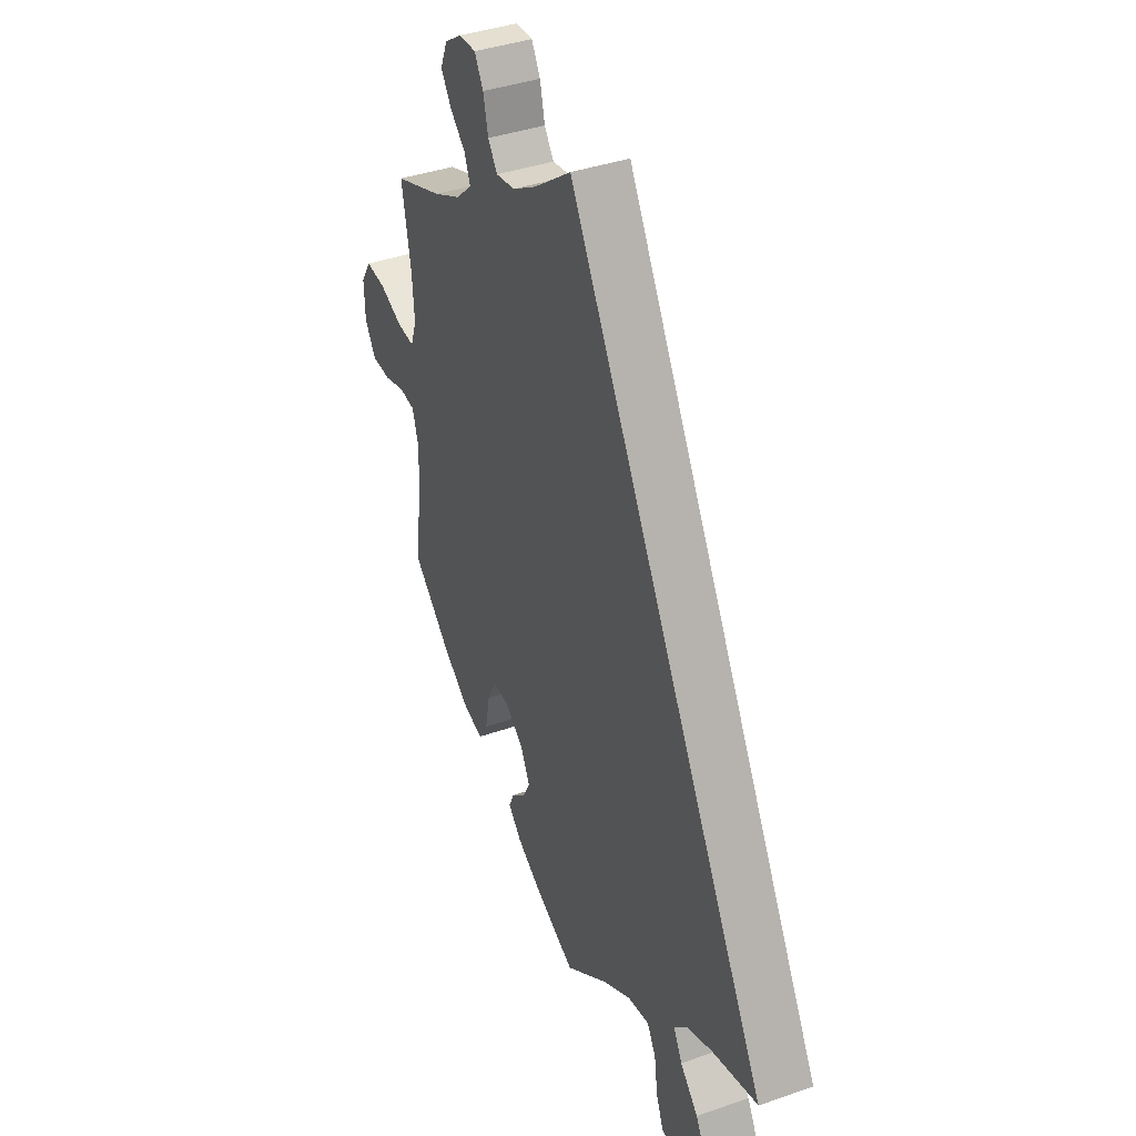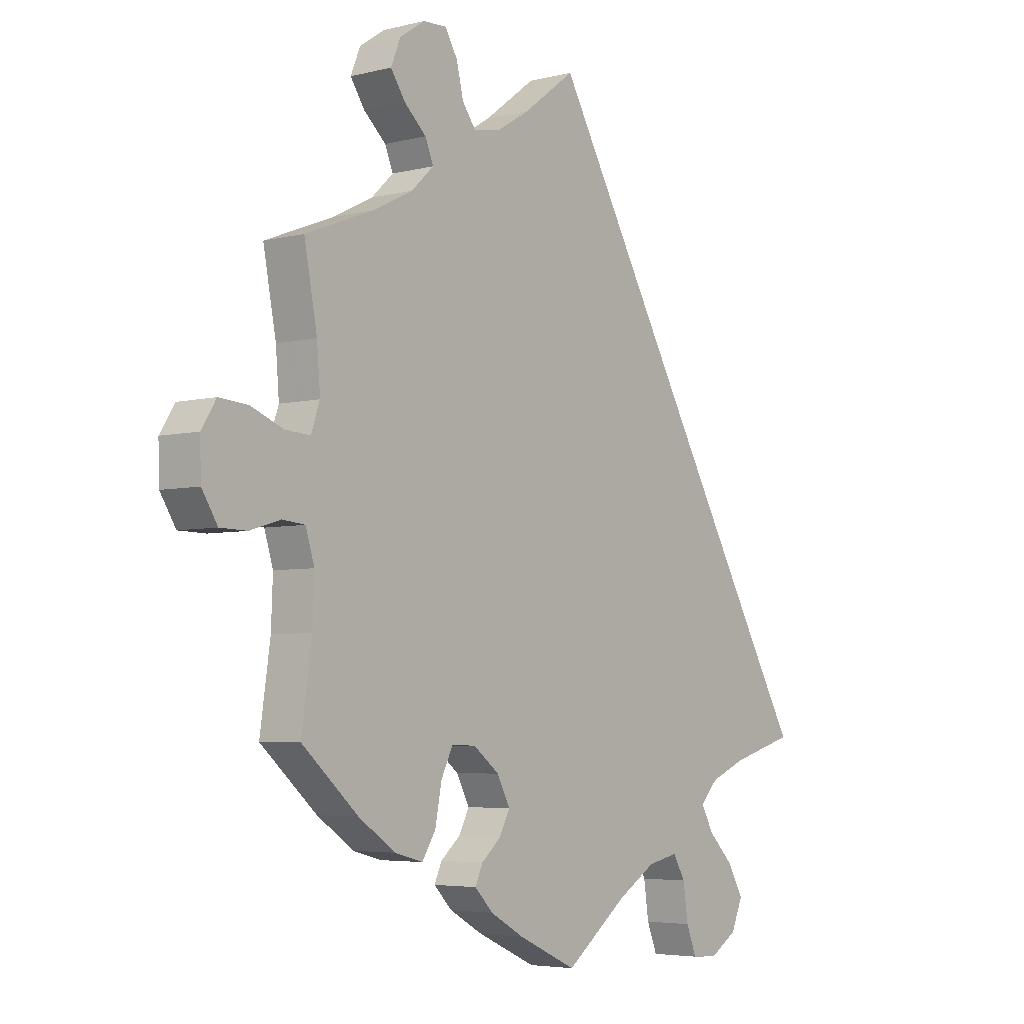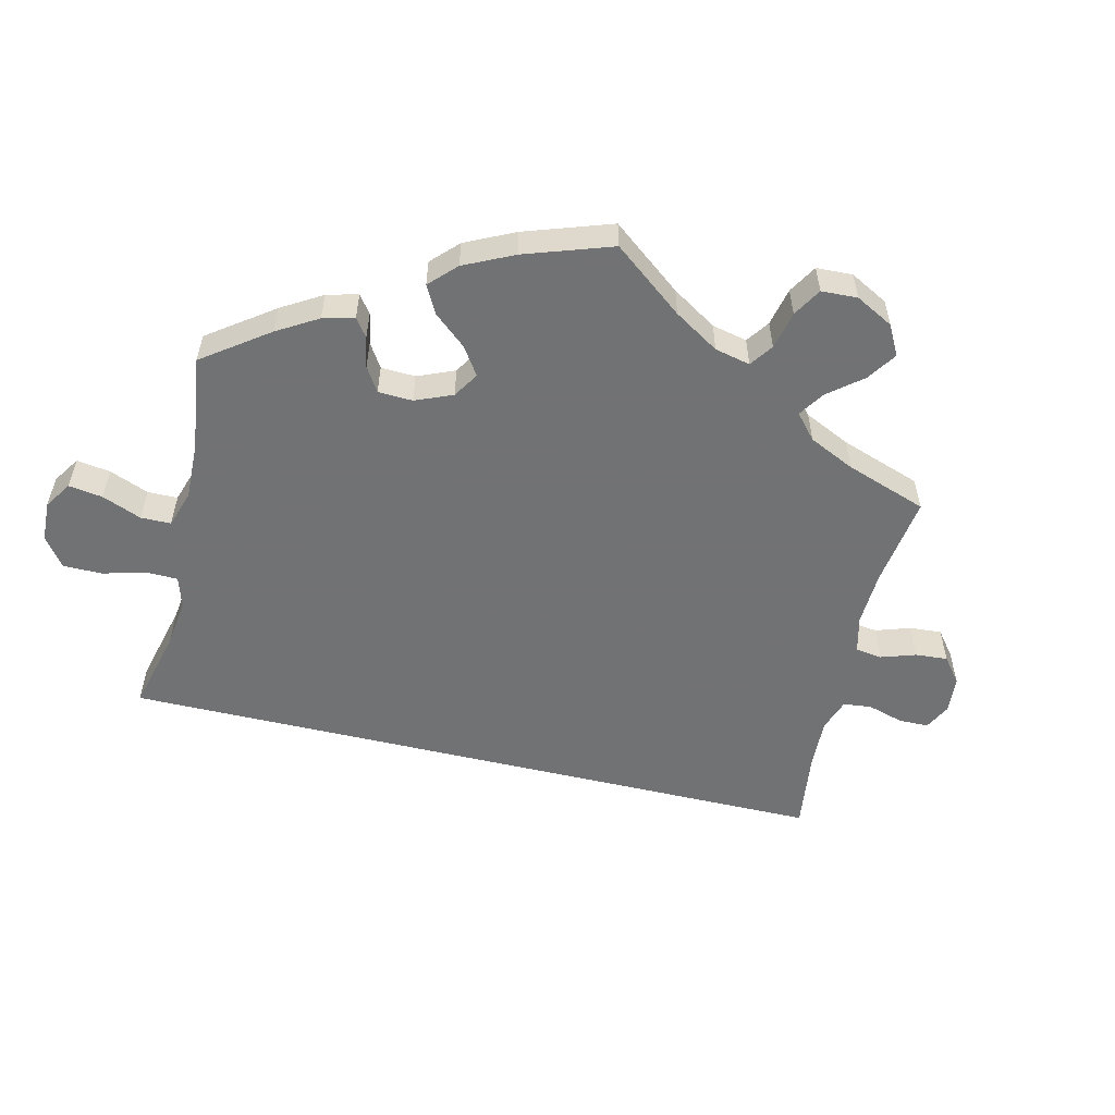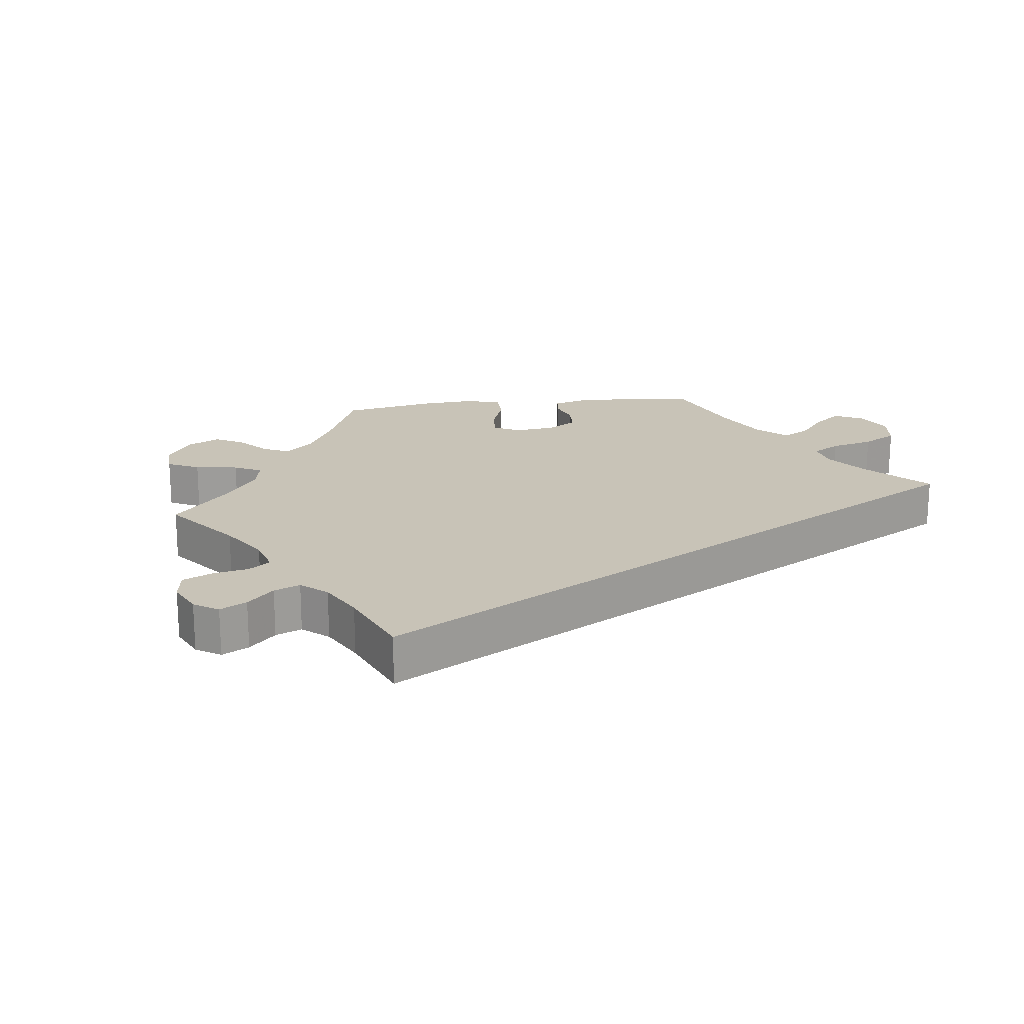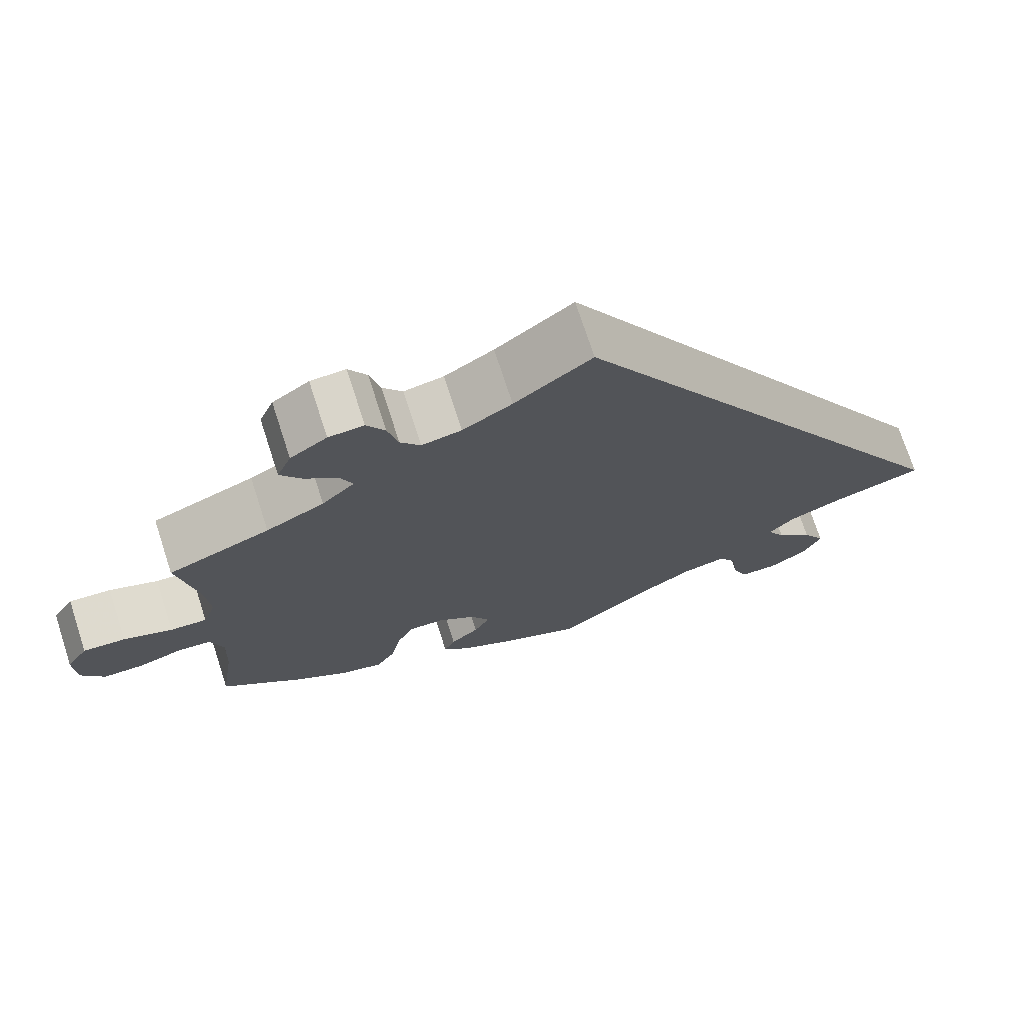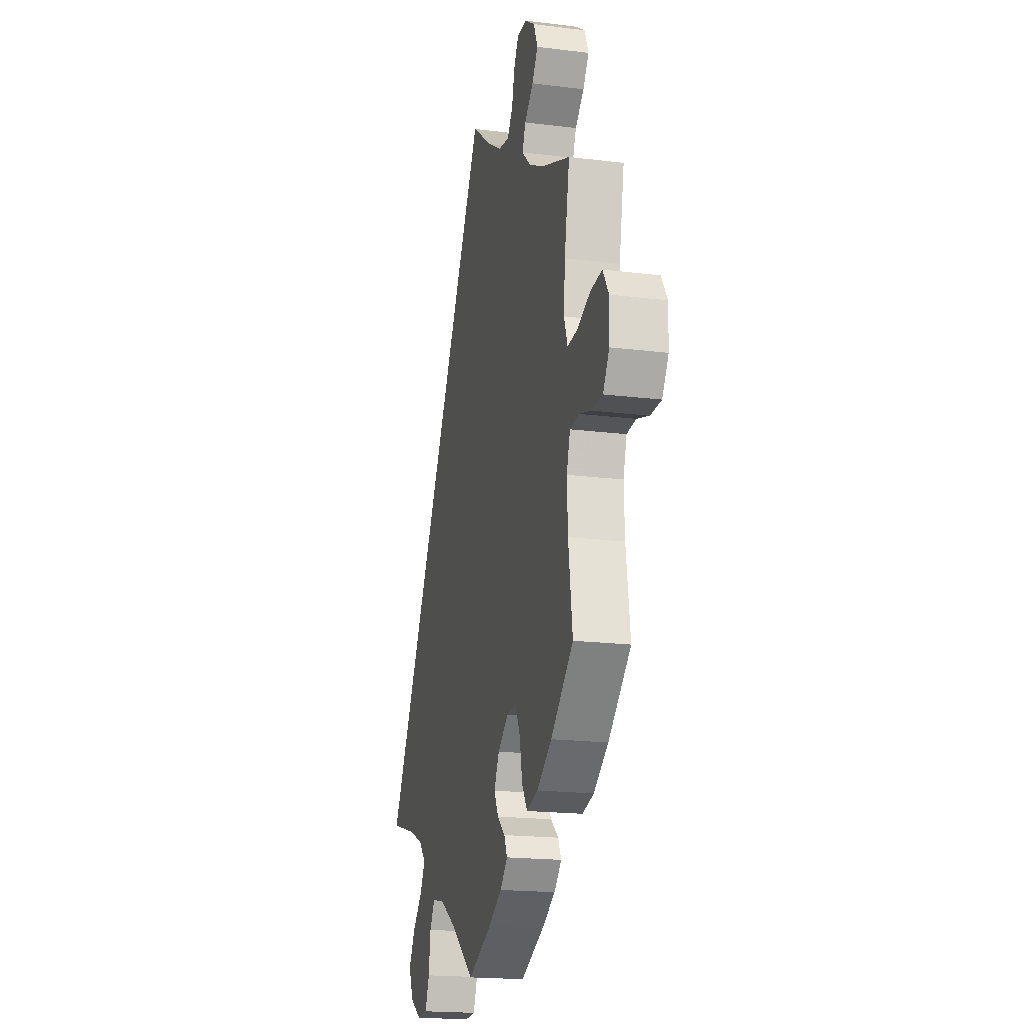
<metadata>
{"format":"obj","ext":"obj","renderer":"f3d","projection":"perspective","resolution":1024,"background":"white","views":[{"elev":39.5,"azim":66.5,"up":"+Z"},{"elev":-4.7,"azim":-51.3,"up":"+Z"},{"elev":-55.6,"azim":-133.3,"up":"+Y"},{"elev":19.7,"azim":23.0,"up":"+Y"},{"elev":73.1,"azim":-18.0,"up":"+Z"},{"elev":-18.8,"azim":-103.4,"up":"+Z"}]}
</metadata>
<code>
v -0.537 0.07 -0.31
v -0.708 0.07 -0.013
v -0.537 0.07 0.31
v -0.351 0.07 0.51
v 0.387 0.07 -0.496
v -0.097 0.07 0.547
v 0.295 0.07 -0.626
v -0.409 0.07 0.36
v -0.336 0.07 0.397
v -0.513 0.07 0.184
v -0.275 0.07 -0.36
v 0.187 0.07 -0.488
v -0.208 0.07 -0.317
v -0.31 0.07 0.473
v -0.573 0.07 -0.043
v -0.36 0.07 0.594
v -0.27 0.07 0.627
v -0.11 0.07 -0.57
v -0.247 0.07 0.588
v -0.569 0.07 0.066
v -0.531 0.07 -0.047
v -0.63 0.07 0.09
v 0.244 0.07 -0.476
v 0.35 0.07 -0.372
v -0.629 0.07 -0.06
v -0.253 0.07 -0.315
v -0.515 0.07 -0.099
v -0.295 0.07 0.436
v -0.71 0.07 0.051
v 0.416 0.07 -0.547
v -0.16 0.07 -0.354
v -0.159 0.07 0.509
v -0.312 0.07 -0.463
v -0.209 0.07 0.5
v -0.679 0.07 -0.059
v 0.343 0.07 -0.629
v -0.156 0.07 -0.438
v -0.287 0.07 -0.423
v 0.276 0.07 -0.578
v -0.365 0.07 -0.449
v 0.317 0.07 -0.407
v 0.394 0.07 -0.597
v -0.234 0.07 0.534
v 0.417 0.07 -0.344
v 0.267 0.07 -0.515
v -0.314 0.07 0.625
v -0.523 0.07 0.063
v -0.433 0.07 -0.402
v 0 0.07 -0.62
v -0.206 0.07 -0.5
v 0.537 0.07 -0.31
v -0.136 0.07 -0.4
v 0 0.07 0.62
v -0.518 0.07 -0.178
v -0.172 0.07 -0.535
v -0.683 0.07 0.094
v -0.192 0.07 -0.469
v 0.115 0.07 -0.532
v 0.34 0.07 -0.449
v -0.507 0.07 0.109
v -0.378 0.07 0.55
v -0.537 -0 -0.31
v -0.708 -0 -0.013
v -0.537 -0 0.31
v -0.351 -0 0.51
v 0.387 -0 -0.496
v -0.097 -0 0.547
v 0.295 -0 -0.626
v -0.409 -0 0.36
v -0.336 -0 0.397
v -0.513 -0 0.184
v -0.275 -0 -0.36
v 0.187 -0 -0.488
v -0.208 -0 -0.317
v -0.31 -0 0.473
v -0.573 -0 -0.043
v -0.36 -0 0.594
v -0.27 -0 0.627
v -0.11 -0 -0.57
v -0.247 -0 0.588
v -0.569 -0 0.066
v -0.531 -0 -0.047
v -0.63 -0 0.09
v 0.244 -0 -0.476
v 0.35 -0 -0.372
v -0.629 -0 -0.06
v -0.253 -0 -0.315
v -0.515 -0 -0.099
v -0.295 -0 0.436
v -0.71 -0 0.051
v 0.416 -0 -0.547
v -0.16 -0 -0.354
v -0.159 -0 0.509
v -0.312 -0 -0.463
v -0.209 -0 0.5
v -0.679 -0 -0.059
v 0.343 -0 -0.629
v -0.156 -0 -0.438
v -0.287 -0 -0.423
v 0.276 -0 -0.578
v -0.365 -0 -0.449
v 0.317 -0 -0.407
v 0.394 -0 -0.597
v -0.234 -0 0.534
v 0.417 -0 -0.344
v 0.267 -0 -0.515
v -0.314 -0 0.625
v -0.523 -0 0.063
v -0.433 -0 -0.402
v 0 -0 -0.62
v -0.206 -0 -0.5
v 0.537 -0 -0.31
v -0.136 -0 -0.4
v 0 -0 0.62
v -0.518 -0 -0.178
v -0.172 -0 -0.535
v -0.683 -0 0.094
v -0.192 -0 -0.469
v 0.115 -0 -0.532
v 0.34 -0 -0.449
v -0.507 -0 0.109
v -0.378 -0 0.55
f 6 53 51 44
f 32 6 44 24
f 34 32 24 41
f 43 34 41 59
f 46 17 19 43
f 46 43 59
f 16 46 59
f 14 4 61 16
f 14 16 59
f 28 14 59
f 9 28 59
f 8 9 59
f 10 3 8 59
f 60 10 59 5
f 47 60 5 30
f 20 47 30
f 15 25 35 2
f 21 15 2 29
f 40 48 1 54
f 40 54 27
f 11 38 33 40
f 26 11 40 27
f 13 26 27 21
f 55 50 57 37
f 55 37 52
f 58 49 18 55
f 12 58 55 52
f 23 12 52 31
f 36 7 39 45
f 36 45 23
f 42 36 23
f 30 42 23
f 20 30 23
f 21 29 56 22
f 13 21 22 20
f 23 31 13 20
f 105 112 114 67
f 85 105 67 93
f 102 85 93 95
f 120 102 95 104
f 104 80 78 107
f 120 104 107
f 120 107 77
f 77 122 65 75
f 120 77 75
f 120 75 89
f 120 89 70
f 120 70 69
f 120 69 64 71
f 66 120 71 121
f 91 66 121 108
f 91 108 81
f 63 96 86 76
f 90 63 76 82
f 115 62 109 101
f 88 115 101
f 101 94 99 72
f 88 101 72 87
f 82 88 87 74
f 98 118 111 116
f 113 98 116
f 116 79 110 119
f 113 116 119 73
f 92 113 73 84
f 106 100 68 97
f 84 106 97
f 84 97 103
f 84 103 91
f 84 91 81
f 83 117 90 82
f 81 83 82 74
f 81 74 92 84
f 51 112 105 44
f 44 105 85 24
f 24 85 102 41
f 41 102 120 59
f 59 120 66 5
f 5 66 91 30
f 30 91 103 42
f 42 103 97 36
f 36 97 68 7
f 7 68 100 39
f 39 100 106 45
f 45 106 84 23
f 23 84 73 12
f 12 73 119 58
f 58 119 110 49
f 49 110 79 18
f 18 79 116 55
f 55 116 111 50
f 50 111 118 57
f 57 118 98 37
f 37 98 113 52
f 52 113 92 31
f 31 92 74 13
f 13 74 87 26
f 26 87 72 11
f 11 72 99 38
f 38 99 94 33
f 33 94 101 40
f 40 101 109 48
f 48 109 62 1
f 1 62 115 54
f 54 115 88 27
f 27 88 82 21
f 21 82 76 15
f 15 76 86 25
f 25 86 96 35
f 35 96 63 2
f 2 63 90 29
f 29 90 117 56
f 56 117 83 22
f 22 83 81 20
f 20 81 108 47
f 47 108 121 60
f 60 121 71 10
f 10 71 64 3
f 3 64 69 8
f 8 69 70 9
f 9 70 89 28
f 28 89 75 14
f 14 75 65 4
f 4 65 122 61
f 61 122 77 16
f 16 77 107 46
f 46 107 78 17
f 17 78 80 19
f 19 80 104 43
f 43 104 95 34
f 34 95 93 32
f 32 93 67 6
f 6 67 114 53
f 53 114 112 51

</code>
